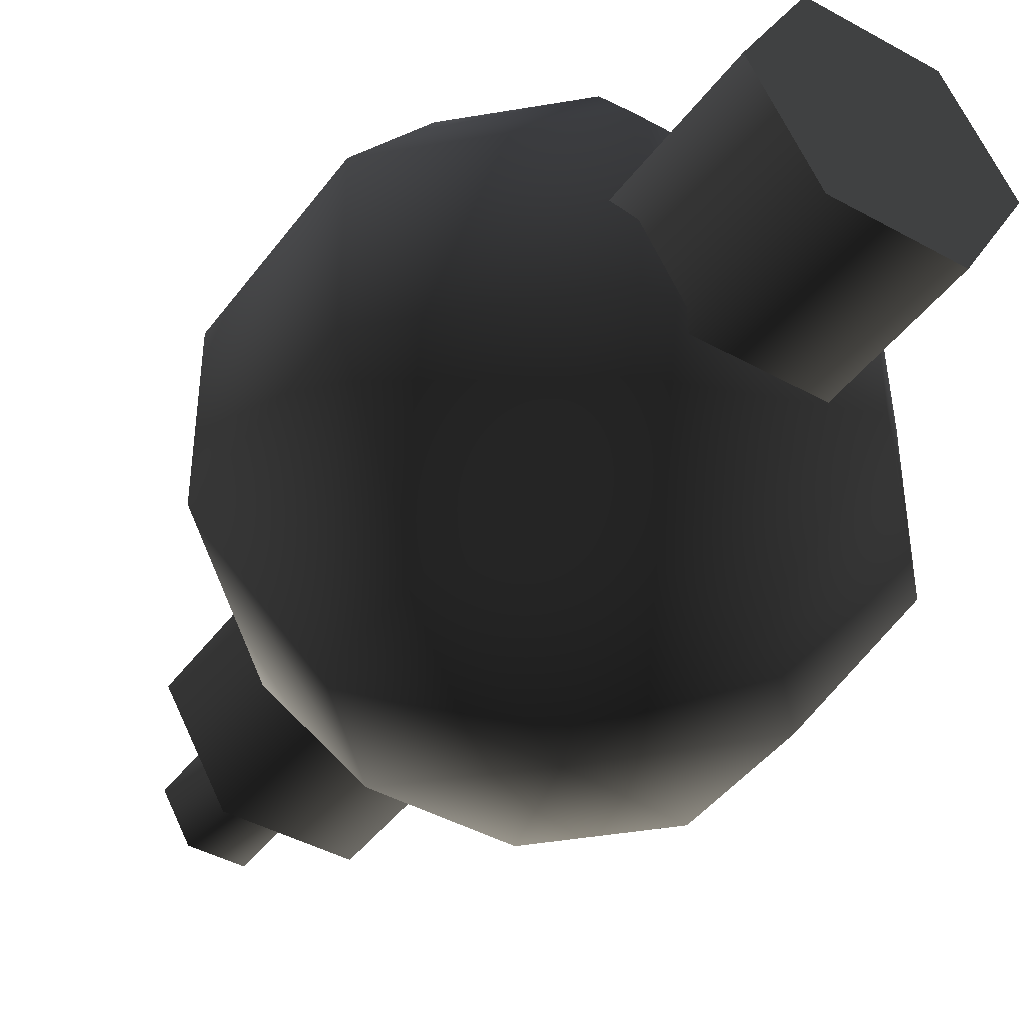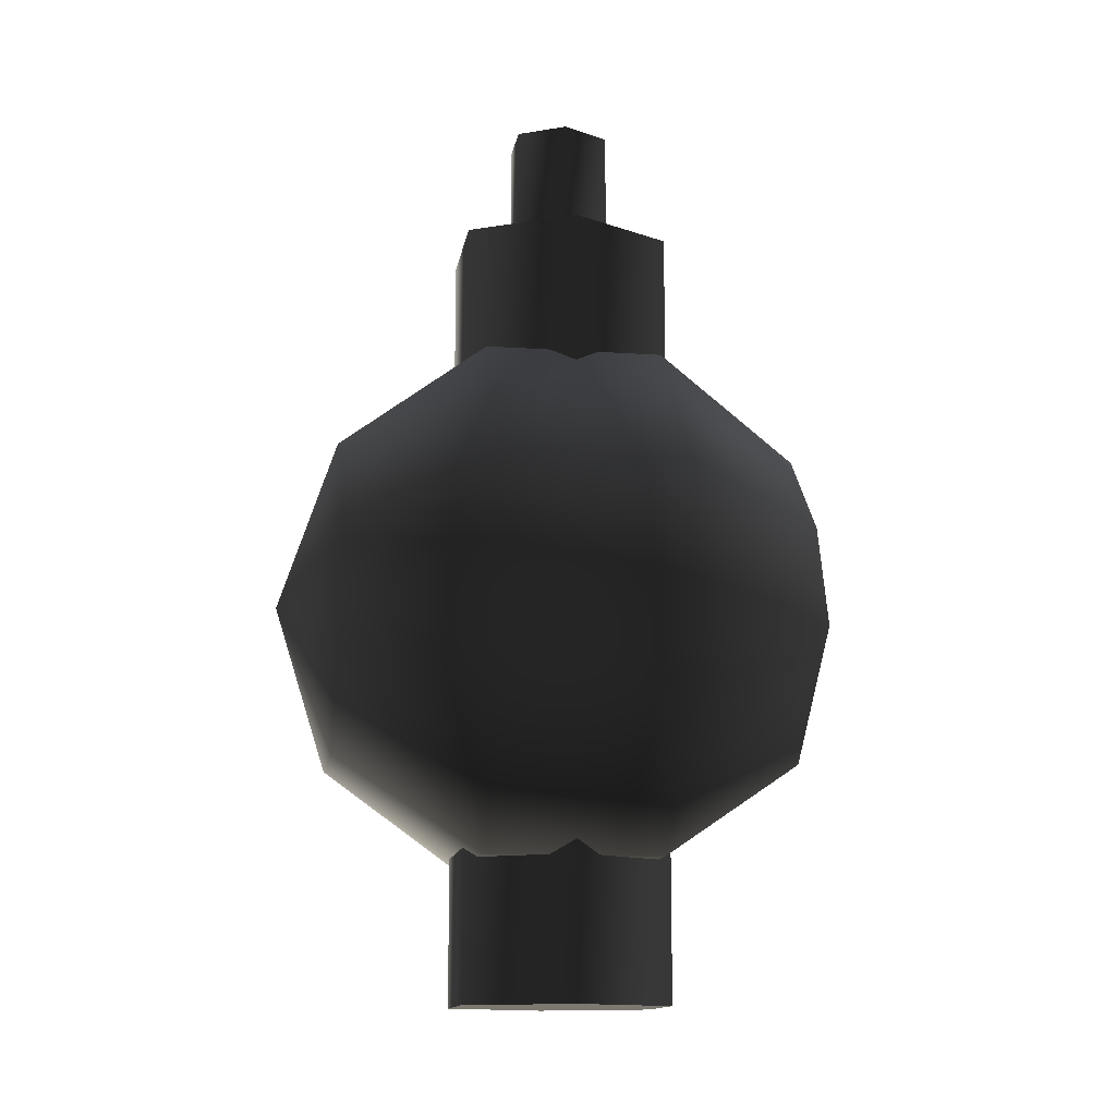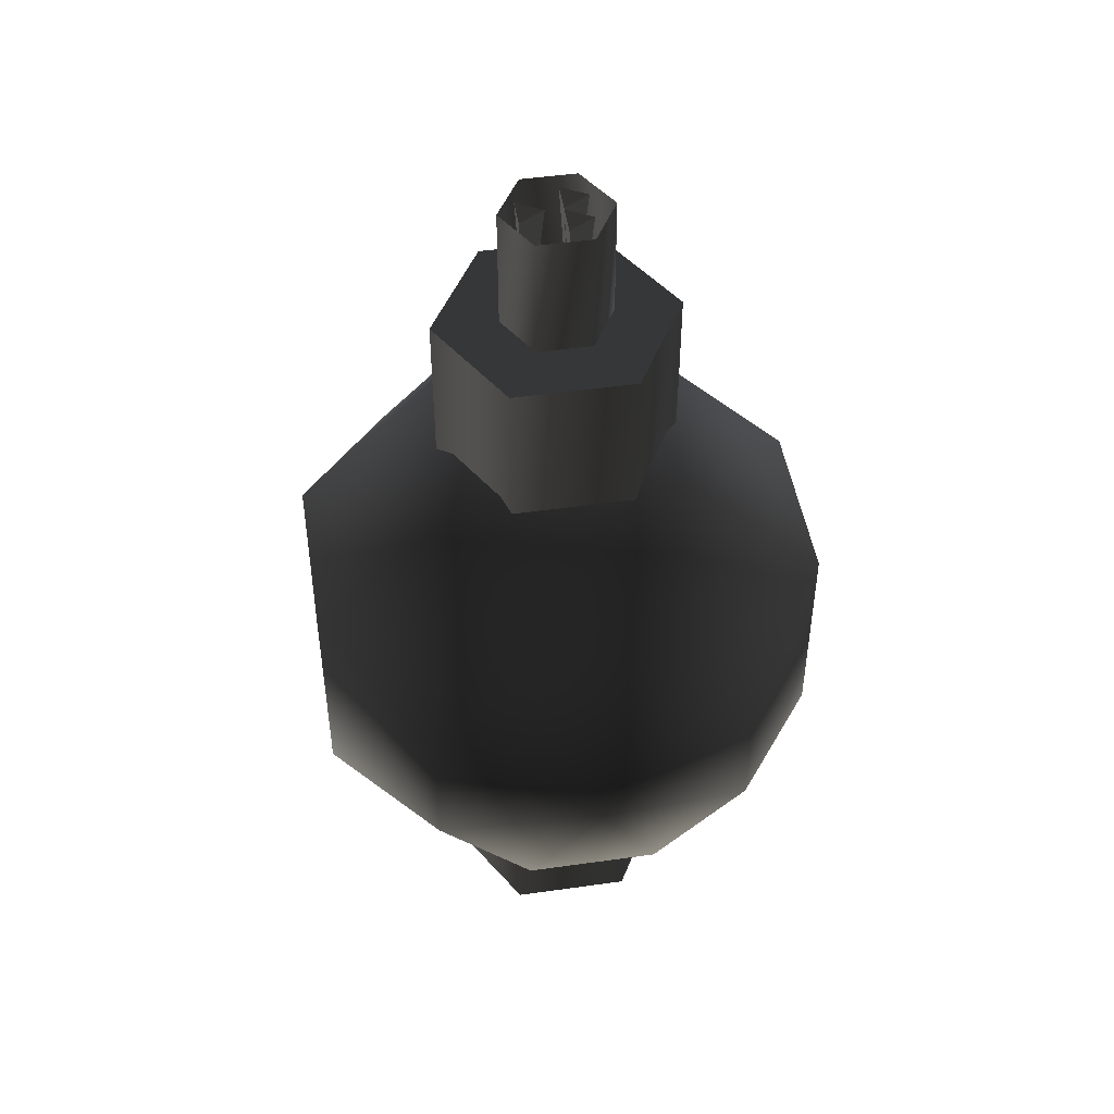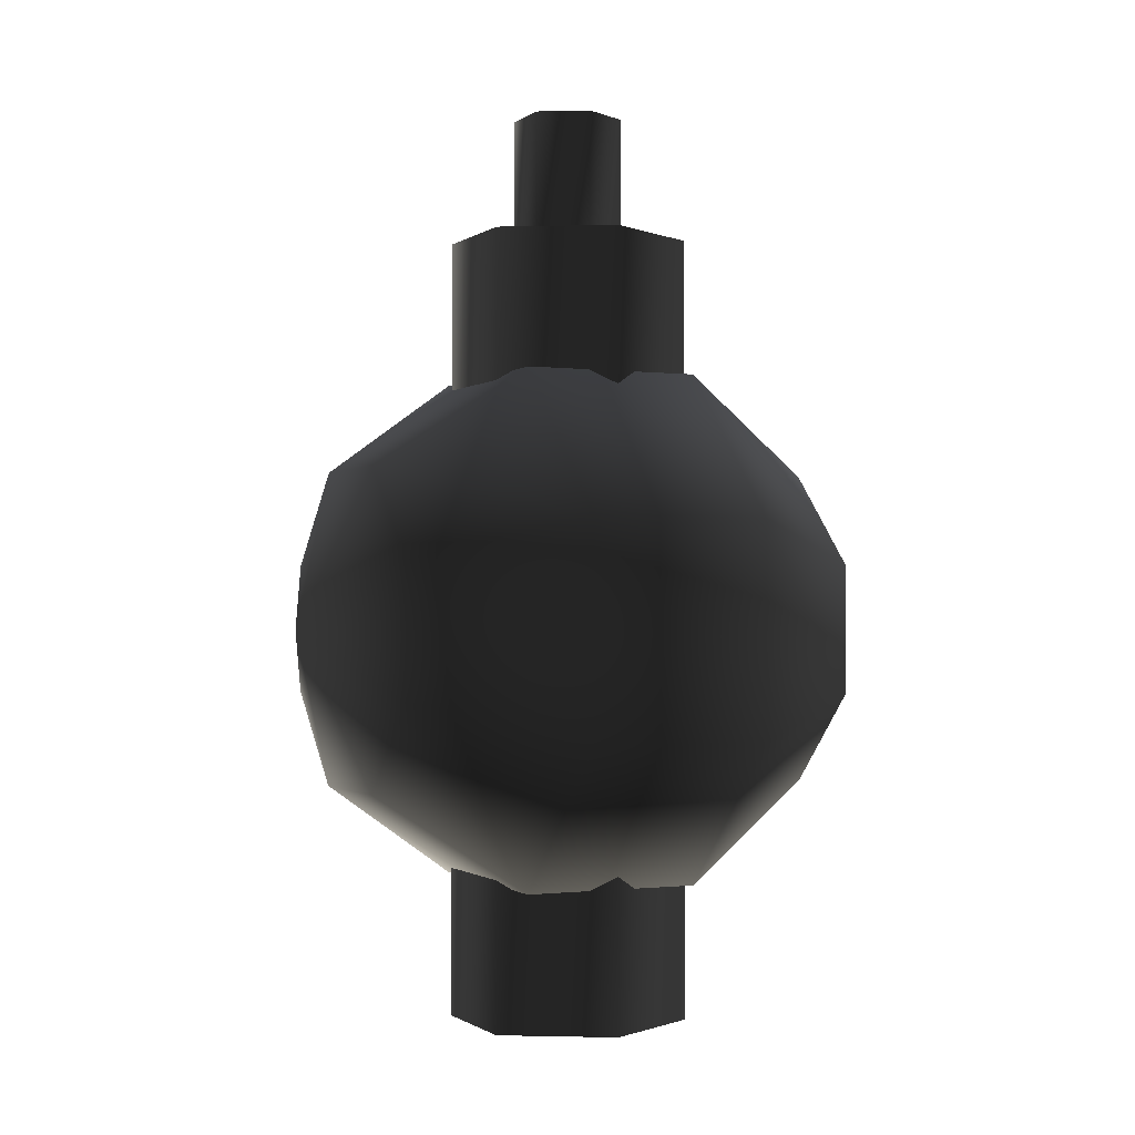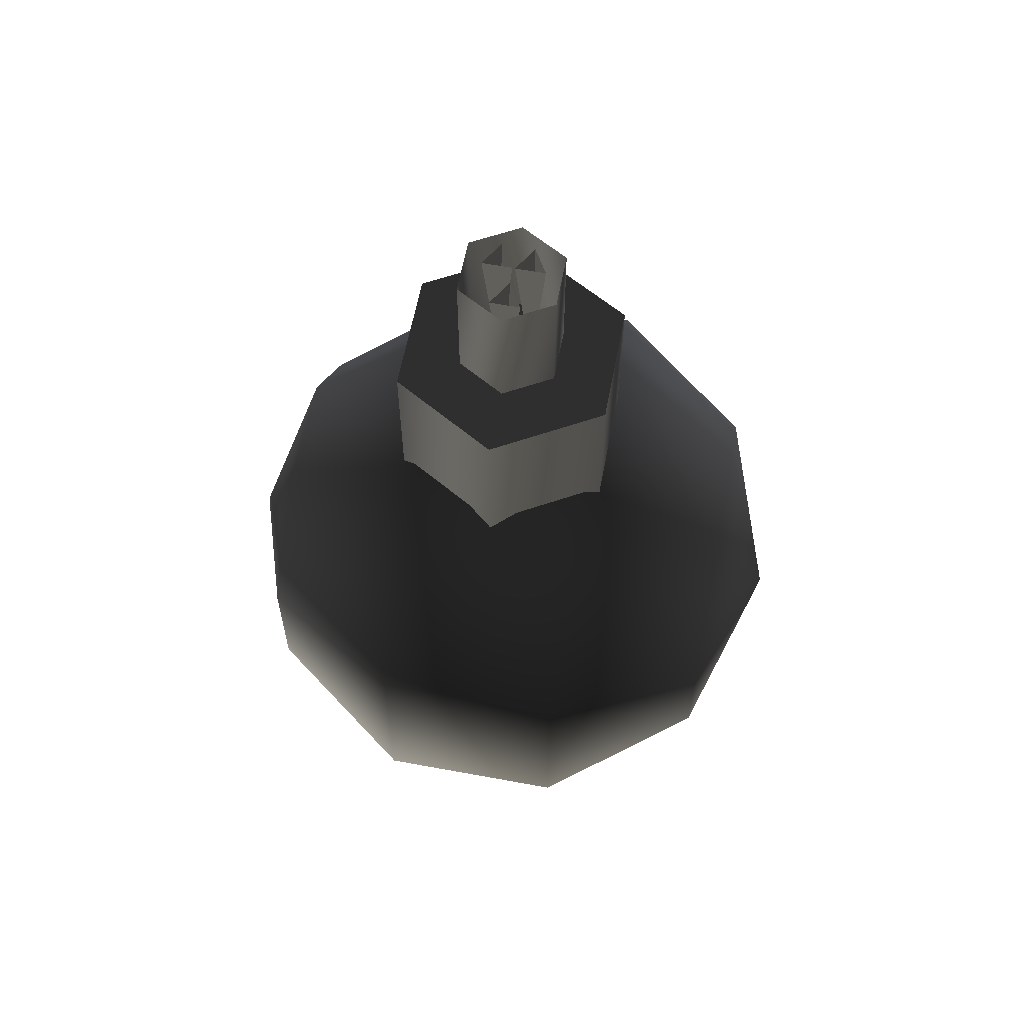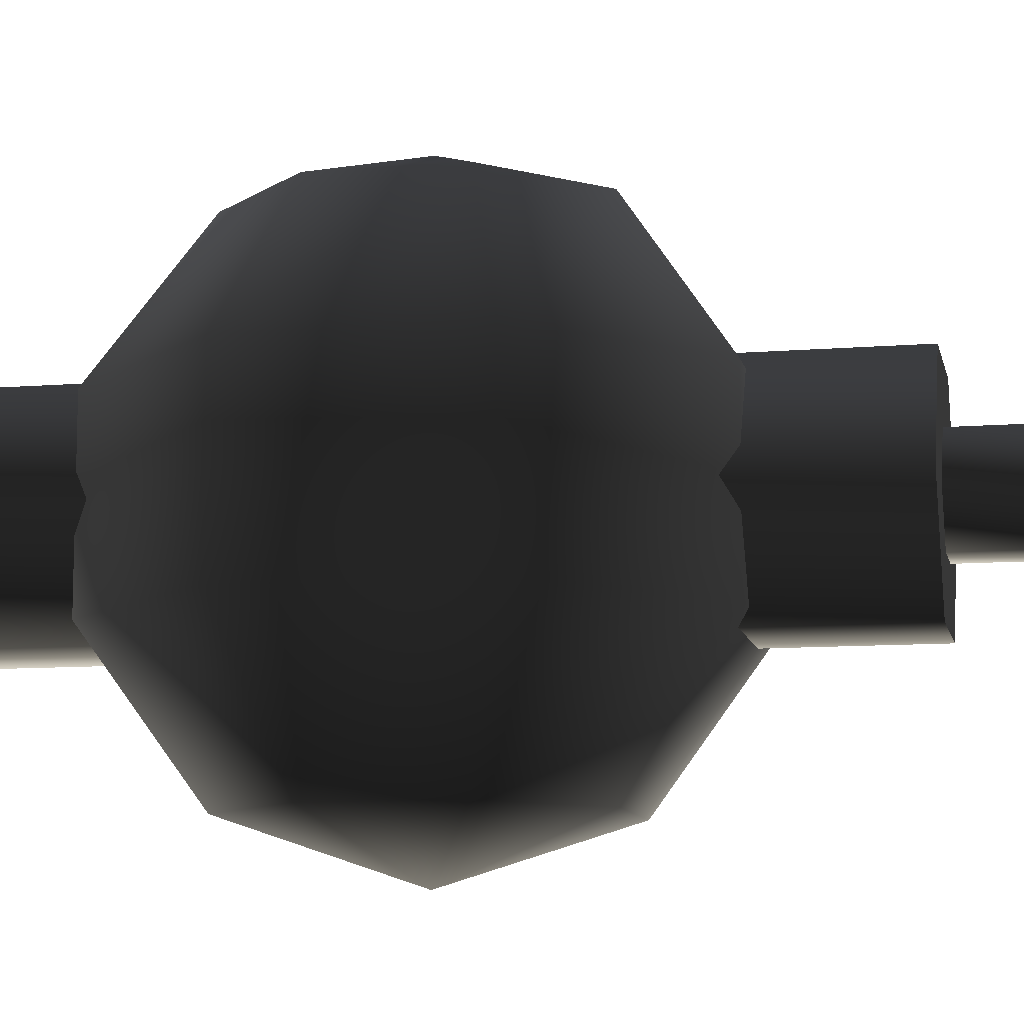
<metadata>
{"format":"obj","ext":"obj","renderer":"f3d","projection":"perspective","resolution":1024,"background":"white","views":[{"elev":-42.8,"azim":146.5,"up":"+Y"},{"elev":-13.1,"azim":81.1,"up":"+Z"},{"elev":47.5,"azim":-9.1,"up":"+Z"},{"elev":-1.1,"azim":-114.4,"up":"+Z"},{"elev":60.8,"azim":-79.3,"up":"+Z"},{"elev":-10.1,"azim":-78.2,"up":"+Y"}]}
</metadata>
<code>
v  0.02401 -0.08287 -0.05522
v  0.05602 -0.08287 -0.02207
v  0 -0.1024 0
v  0.05522 -0.08287 0.02401
v  0.03884 -0.03165 -0.08934
v  0.09064 -0.03165 -0.03571
v  -0.02207 -0.08287 -0.05602
v  -0.03571 -0.03165 -0.09064
v  0.03884 0.03165 -0.08934
v  -0.03571 0.03165 -0.09064
v  0.09064 0.03165 -0.03571
v  0.02401 0.08287 -0.05522
v  -0.02207 0.08287 -0.05602
v  0.05602 0.08287 -0.02207
v  0.08934 -0.03165 0.03884
v  0.08934 0.03165 0.03884
v  0 0.1024 0
v  0.05522 0.08287 0.02401
v  0.03571 -0.03165 0.09064
v  0.03571 0.03165 0.09064
v  0.02207 0.08287 0.05602
v  0.02207 -0.08287 0.05602
v  -0.05522 -0.08287 -0.02401
v  -0.08934 -0.03165 -0.03884
v  -0.05602 -0.08287 0.02207
v  -0.09064 -0.03165 0.03571
v  -0.08934 0.03165 -0.03884
v  -0.09064 0.03165 0.03571
v  -0.03884 -0.03165 0.08934
v  -0.03884 0.03165 0.08934
v  -0.02401 -0.08287 0.05522
v  -0.02401 0.08287 0.05522
v  -0.05602 0.08287 0.02207
v  -0.05522 0.08287 -0.02401
v  -0.04664 0 -0.1543
v  -0.02332 -0.04039 -0.1543
v  -0.02332 -0.04039 0.1543
v  -0.04664 0 0.1543
v  -0.02332 0.04039 -0.1543
v  -0.02332 0.04039 0.1543
v  0.04664 0 -0.1543
v  0.02332 0.04039 -0.1543
v  0.02332 0.04039 0.1543
v  0.04664 0 0.1543
v  0.02332 -0.04039 -0.1543
v  0.02332 -0.04039 0.1543
v  -0.02127 0 0.1544
v  -0.01063 -0.01842 0.1544
v  -0.01063 -0.01842 0.2033
v  -0.02127 0 0.2033
v  -0.01063 0.01842 0.1544
v  -0.01063 0.01842 0.2033
v  0.02127 0 0.1544
v  0.01063 0.01842 0.1544
v  0.01063 0.01842 0.2033
v  0.02127 0 0.2033
v  0.01063 -0.01842 0.1544
v  0.01063 -0.01842 0.2033
v  -0.01428 0.005758 0.2032
v  -0.004308 0 0.2032
v  -0.01096 0 0.1401
v  -0.01428 -0.005758 0.2032
v  0.002537 0.0119 0.2032
v  0.01251 0.006142 0.2032
v  0.005861 0.006142 0.1401
v  0.002537 0.000384 0.2032
v  0.002377 -0.000696 0.2032
v  0.01235 -0.006454 0.2032
v  0.005701 -0.006454 0.1401
v  0.002377 -0.01221 0.2032
v  0.0254 -0.09136 -0.06132
v  0.06132 -0.09136 -0.0254
v  0 -0.1129 0
v  -0.0254 -0.09136 -0.06132
v  -0.06132 -0.09136 -0.0254
v  -0.06132 -0.09136 0.0254
v  -0.0254 -0.09136 0.06132
v  0.0254 -0.09136 0.06132
v  0.06132 -0.09136 0.0254
v  -0.0411 -0.0349 -0.09922
v  -0.09922 -0.0349 -0.0411
v  -0.09922 -0.0349 0.0411
v  -0.0411 -0.0349 0.09922
v  0.0411 -0.0349 0.09922
v  0.09922 -0.0349 0.0411
v  0.09922 -0.0349 -0.0411
v  0.09922 0.0349 0.0411
v  0.09922 0.0349 -0.0411
v  0.0411 0.0349 0.09922
v  -0.0411 0.0349 0.09922
v  0.0254 0.09136 0.06132
v  0.06132 0.09136 0.0254
v  0.06132 0.09136 -0.0254
v  0.0411 0.0349 -0.09922
v  0.0254 0.09136 -0.06132
v  0 0.1129 0
v  -0.0254 0.09136 0.06132
v  -0.09922 0.0349 0.0411
v  -0.06132 0.09136 0.0254
v  -0.0254 0.09136 -0.06132
v  -0.06132 0.09136 -0.0254
v  -0.0411 0.0349 -0.09922
v  -0.09922 0.0349 -0.0411
v  0.0411 -0.0349 -0.09922
g frm-reactor_sphere
f 1 2 3
f 2 4 3
f 2 1 5
f 2 5 6
f 4 2 6
f 7 1 3
f 1 7 8
f 1 8 5
f 6 5 9
f 5 8 10
f 5 10 9
f 6 9 11
f 11 9 12
f 9 10 13
f 9 13 12
f 11 12 14
f 15 6 11
f 15 11 16
f 16 11 14
f 14 12 17
f 12 13 17
f 16 14 18
f 18 14 17
f 19 15 16
f 19 16 20
f 20 16 18
f 20 18 21
f 21 18 17
f 22 4 15
f 22 15 19
f 4 6 15
f 4 22 3
f 23 7 3
f 7 23 24
f 7 24 8
f 25 23 3
f 23 25 26
f 23 26 24
f 8 24 27
f 24 26 28
f 24 28 27
f 25 29 26
f 26 29 30
f 26 30 28
f 31 25 3
f 25 31 29
f 31 19 29
f 29 19 20
f 29 20 30
f 28 30 32
f 30 20 21
f 30 21 32
f 28 32 33
f 33 32 17
f 32 21 17
f 27 28 33
f 27 33 34
f 34 33 17
f 8 27 10
f 10 27 34
f 10 34 13
f 13 34 17
f 22 31 3
f 31 22 19
g frm-main_core
f 35 36 37
f 35 37 38
f 39 35 38
f 39 38 40
f 41 42 43
f 41 43 44
f 45 41 44
f 45 44 46
f 36 45 46
f 36 46 37
f 42 39 40
f 42 40 43
f 36 35 39
f 36 39 42
f 36 42 41
f 36 41 45
g frm-main_core
f 43 40 38
f 43 38 37
f 43 37 46
f 43 46 44
g frm-core_tip
f 47 48 49
f 47 49 50
f 51 47 50
f 51 50 52
f 53 54 55
f 53 55 56
f 57 53 56
f 57 56 58
f 54 51 52
f 54 52 55
f 48 57 58
f 48 58 49
f 53 57 48
f 53 48 47
f 53 47 51
f 53 51 54
g frm-pin3
f 59 60 61
f 60 62 61
f 62 59 61
g frm-pin1
f 63 64 65
f 64 66 65
f 66 63 65
g frm-pin2
f 67 68 69
f 68 70 69
f 70 67 69
g frm-reactor_sphere1
f 71 72 73
f 74 71 73
f 75 74 73
f 76 75 73
f 77 76 73
f 78 77 73
f 79 78 73
f 72 79 73
f 71 74 80
f 74 75 81
f 74 81 80
f 75 76 82
f 75 82 81
f 76 77 83
f 76 83 82
f 77 78 84
f 77 84 83
f 78 79 85
f 78 85 84
f 79 72 86
f 79 86 85
f 84 85 87
f 85 86 88
f 85 88 87
f 83 84 89
f 84 87 89
f 82 83 90
f 83 89 90
f 90 89 91
f 89 87 92
f 89 92 91
f 87 88 93
f 87 93 92
f 86 94 88
f 88 94 95
f 88 95 93
f 93 95 96
f 92 93 96
f 91 92 96
f 90 91 97
f 97 91 96
f 82 90 98
f 98 90 97
f 98 97 99
f 99 97 96
f 95 100 96
f 100 101 96
f 101 99 96
f 94 100 95
f 94 102 100
f 102 101 100
f 102 103 101
f 103 99 101
f 103 98 99
f 81 82 98
f 81 98 103
f 80 81 103
f 80 103 102
f 104 80 102
f 104 102 94
f 71 80 104
f 72 71 104
f 72 104 86
f 86 104 94

</code>
